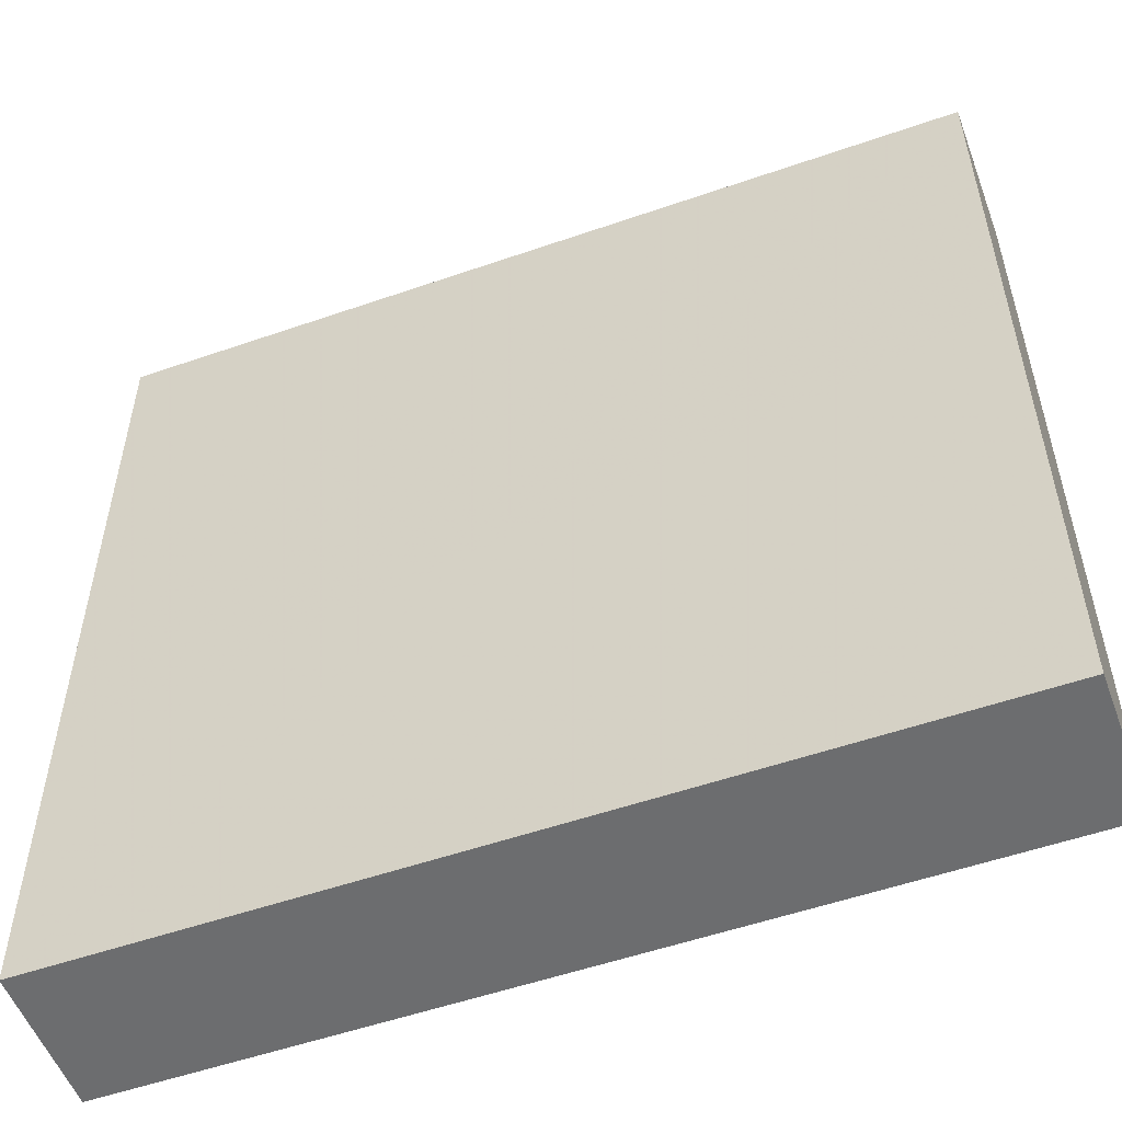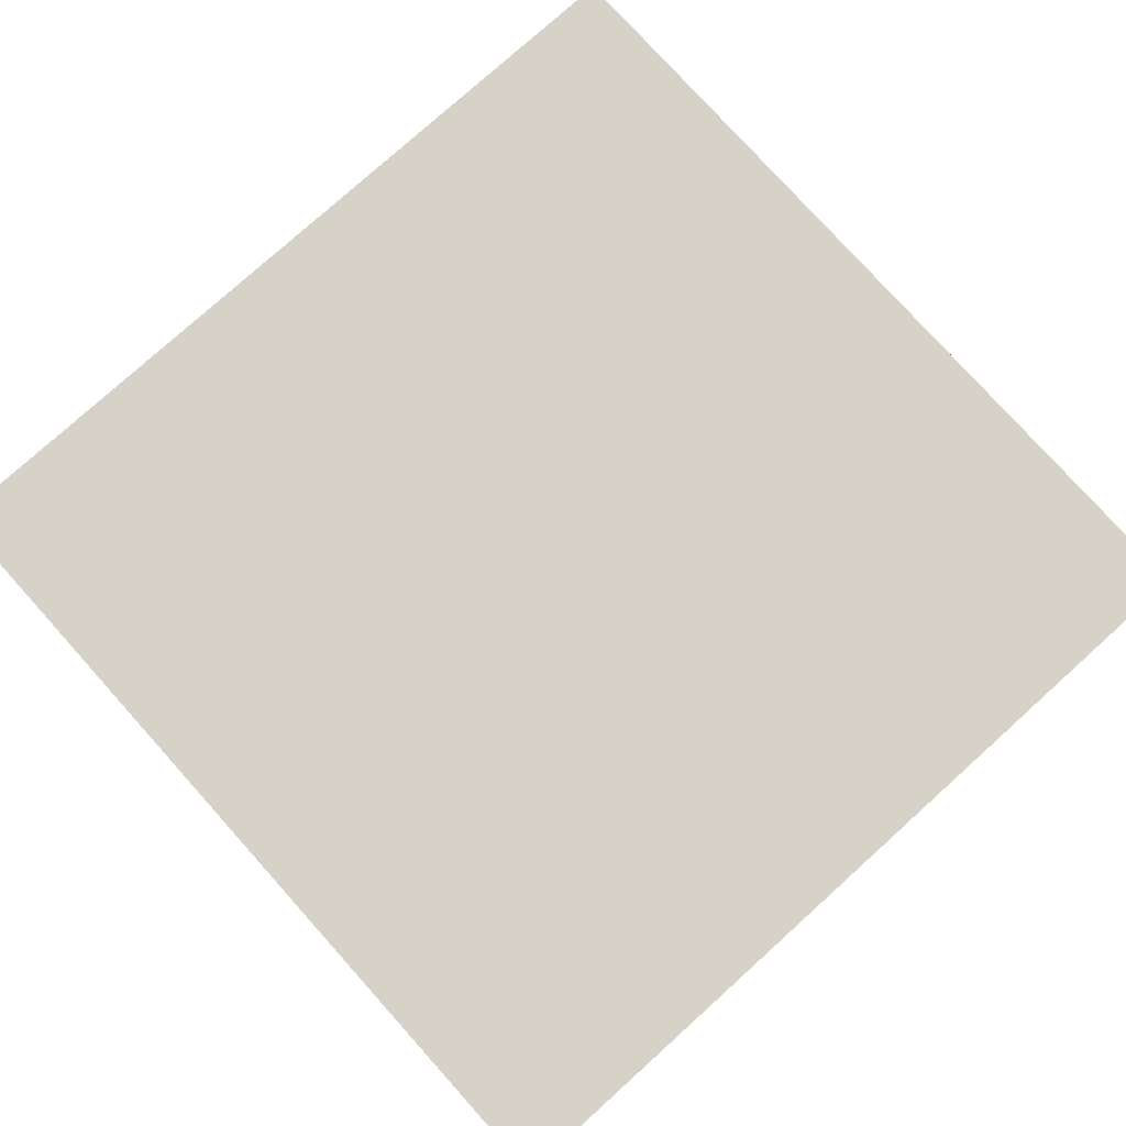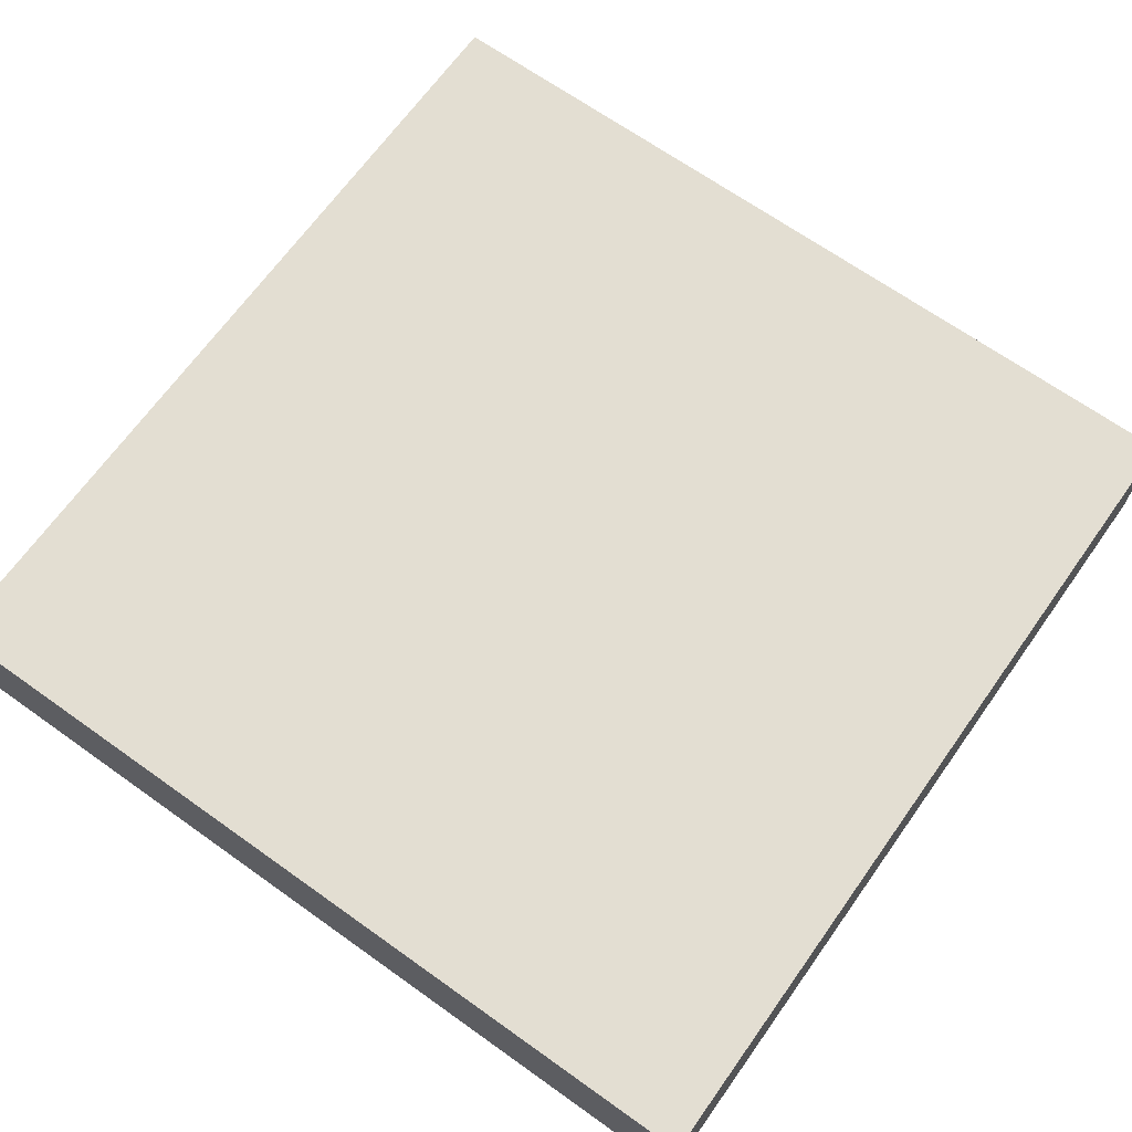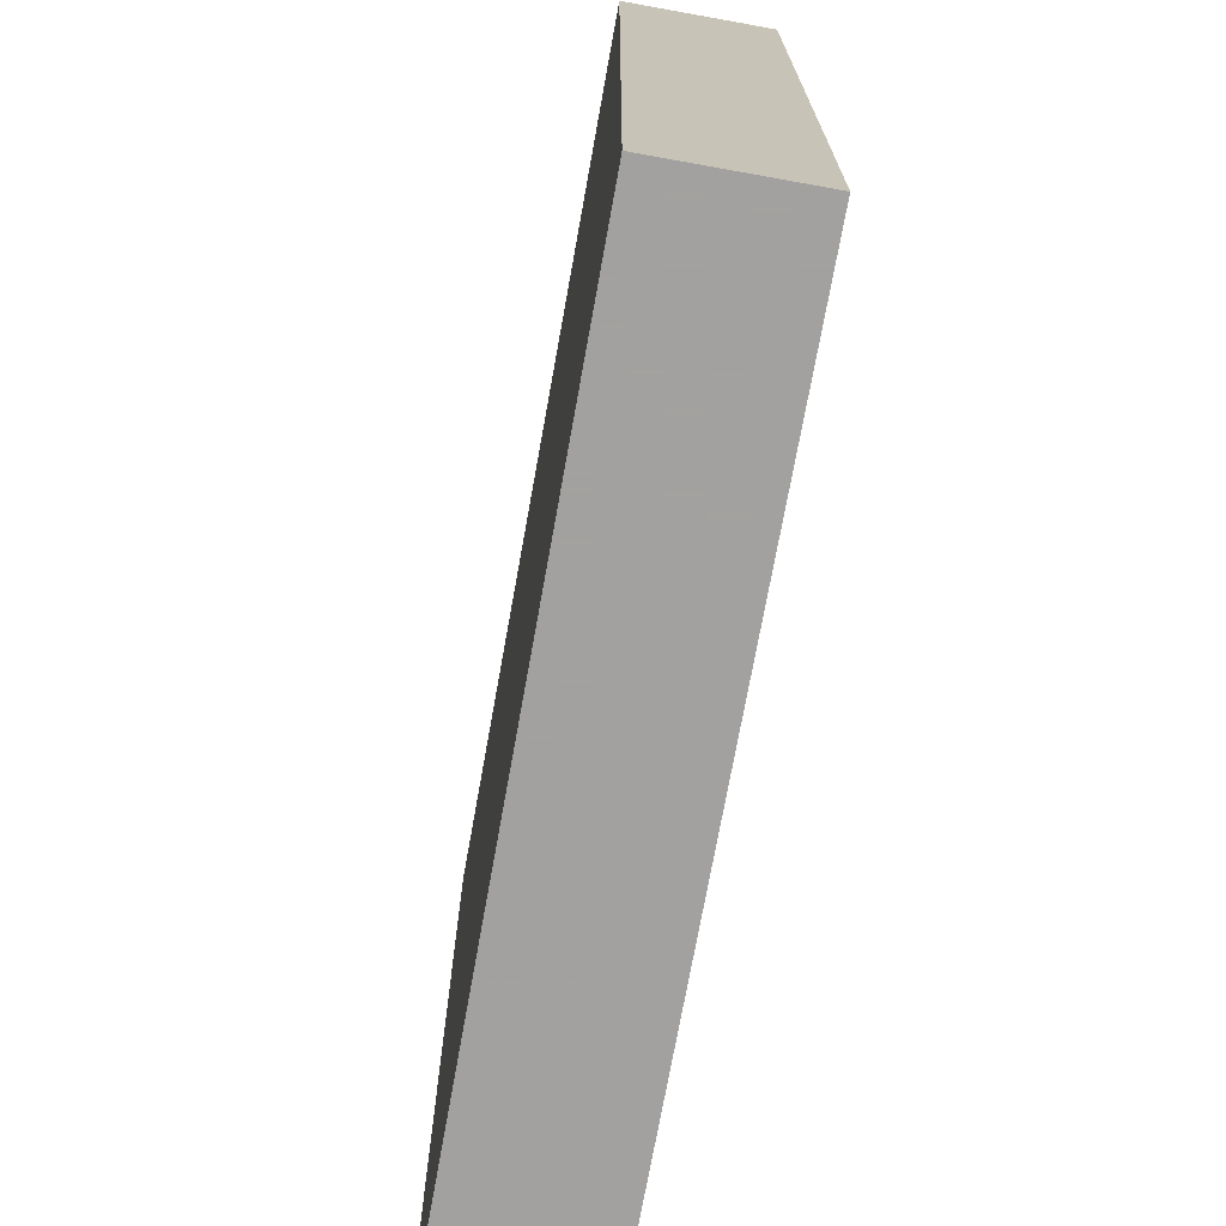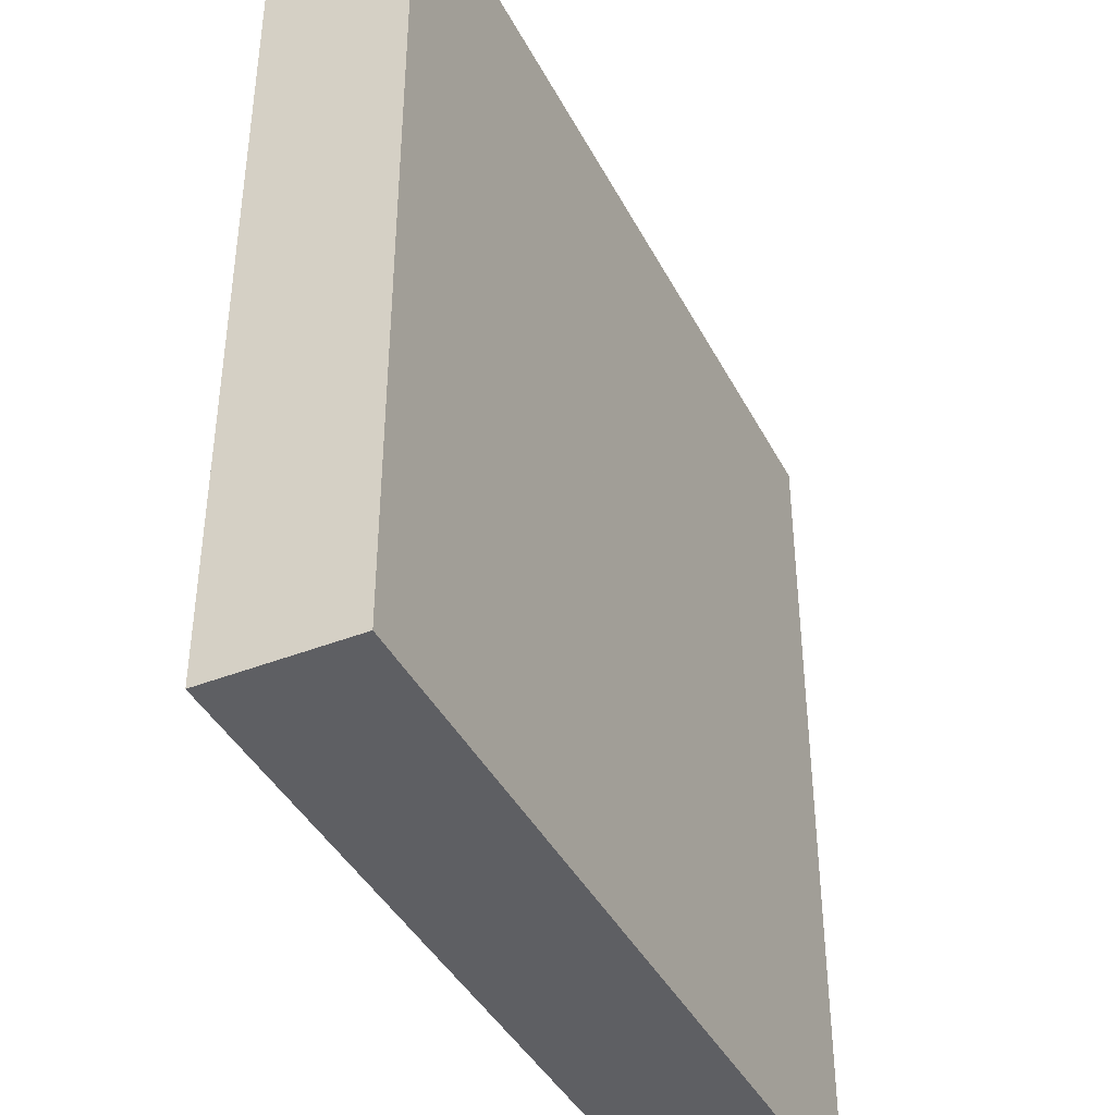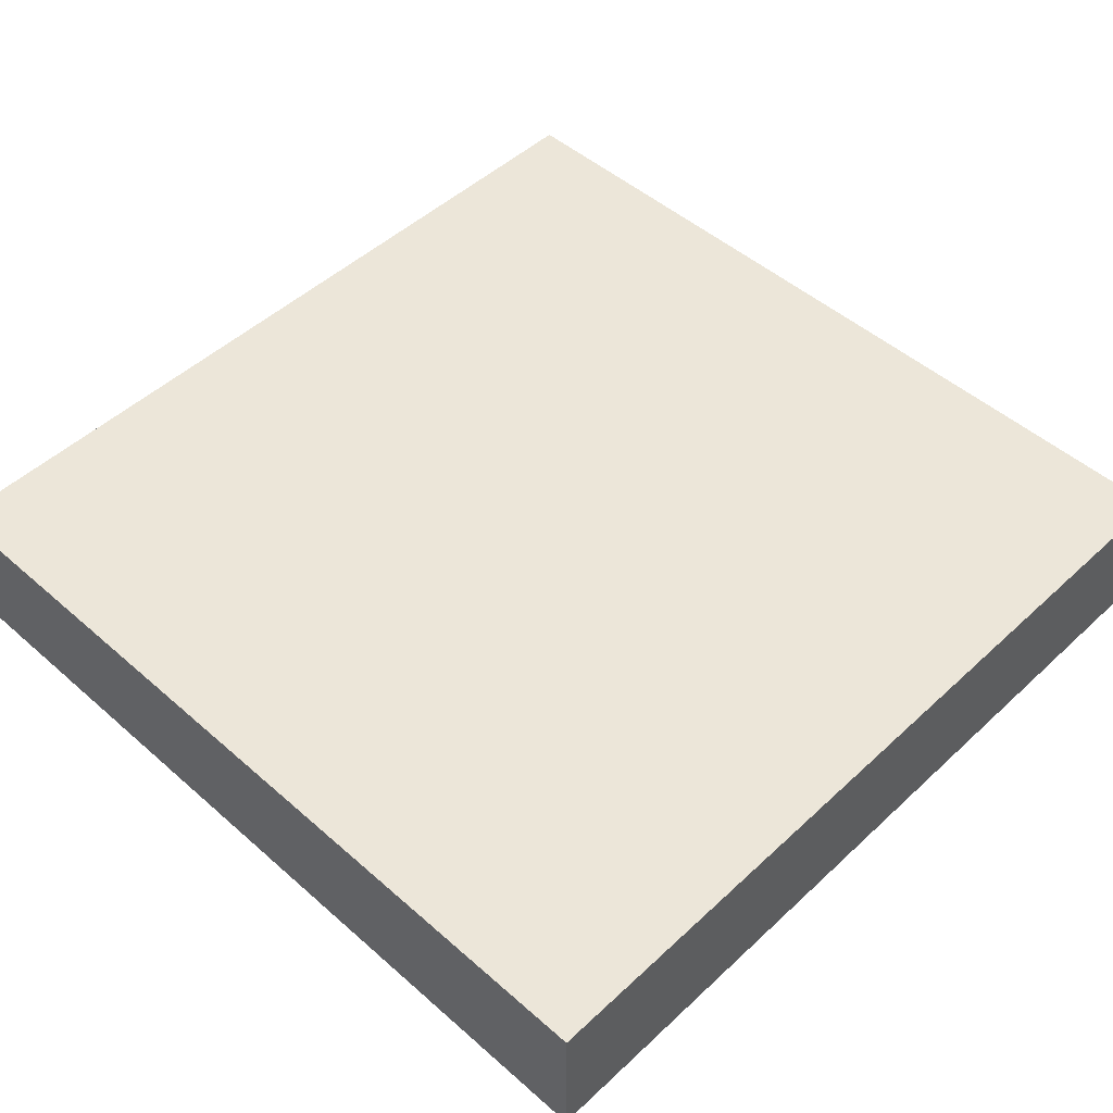
<metadata>
{"format":"obj","ext":"obj","renderer":"f3d","projection":"perspective","resolution":1024,"background":"white","views":[{"elev":-53.9,"azim":20.3,"up":"+Y"},{"elev":78.4,"azim":-132.0,"up":"+Z"},{"elev":67.6,"azim":-144.5,"up":"+Z"},{"elev":-72.3,"azim":79.8,"up":"+Y"},{"elev":-41.2,"azim":115.6,"up":"+Y"},{"elev":49.0,"azim":44.2,"up":"+Z"}]}
</metadata>
<code>
v -168 -1176 -264
v -216 -1176 -272
v -168 -1176 -272
v -216 -1176 -264
v -216 -1128 -272
v -216 -1128 -264
v -168 -1128 -272
v -168 -1128 -264
f 1 2 3
f 1 4 2
f 4 5 2
f 4 6 5
f 6 7 5
f 6 8 7
f 8 3 7
f 8 1 3
f 5 3 2
f 5 7 3
f 4 8 6
f 4 1 8

</code>
